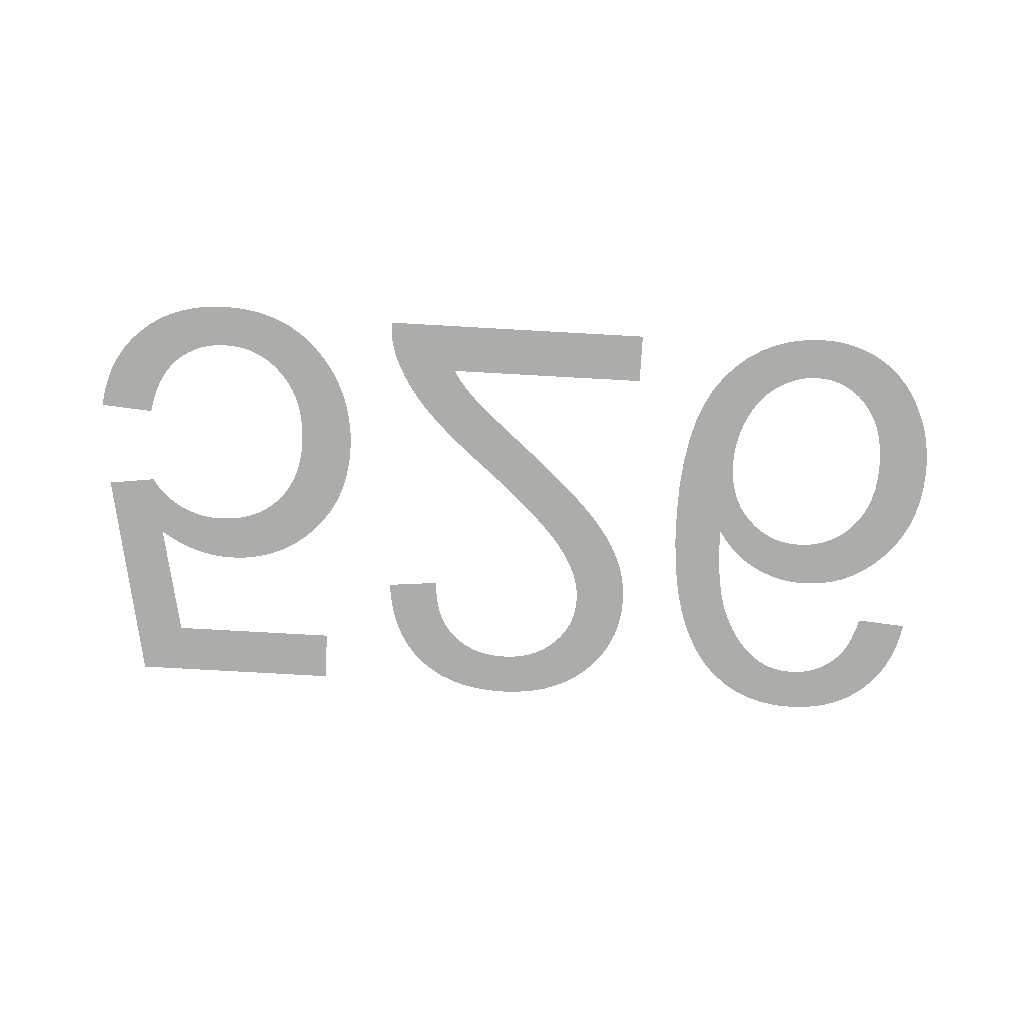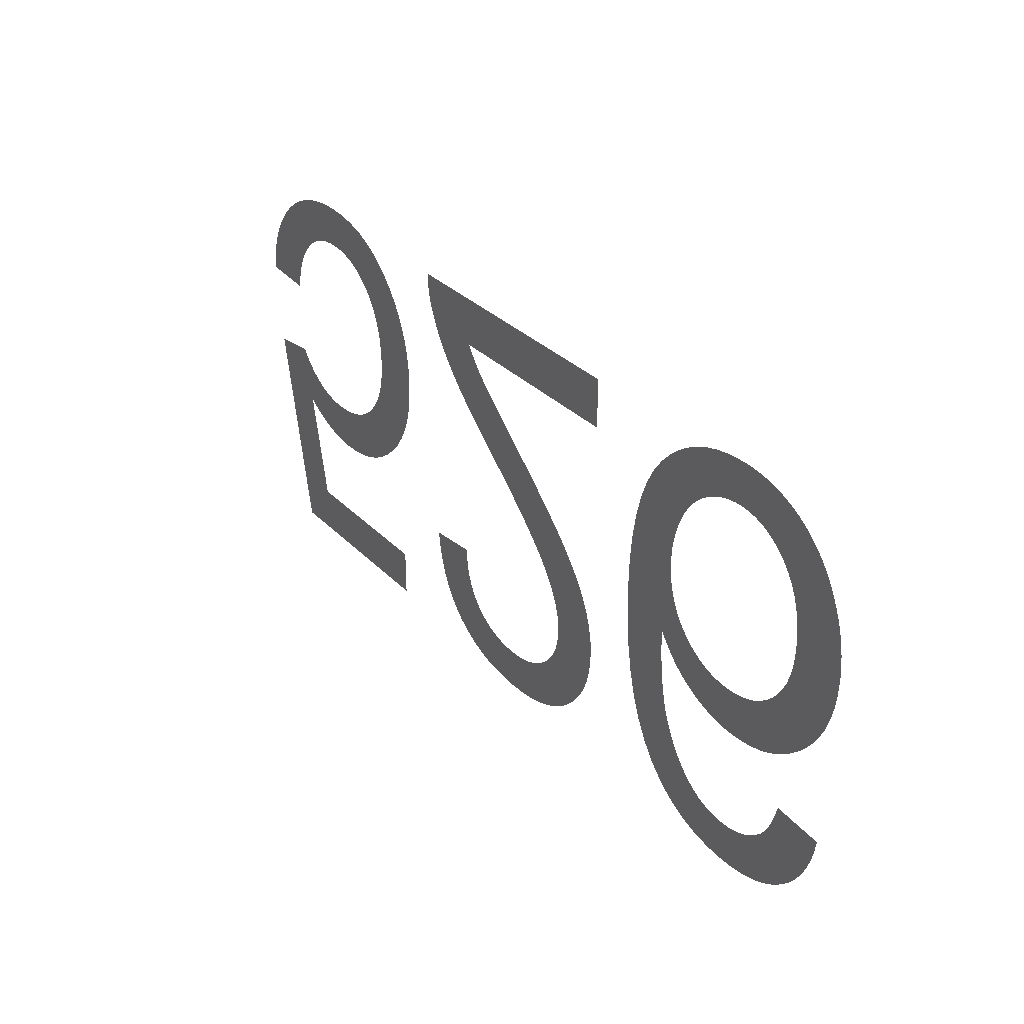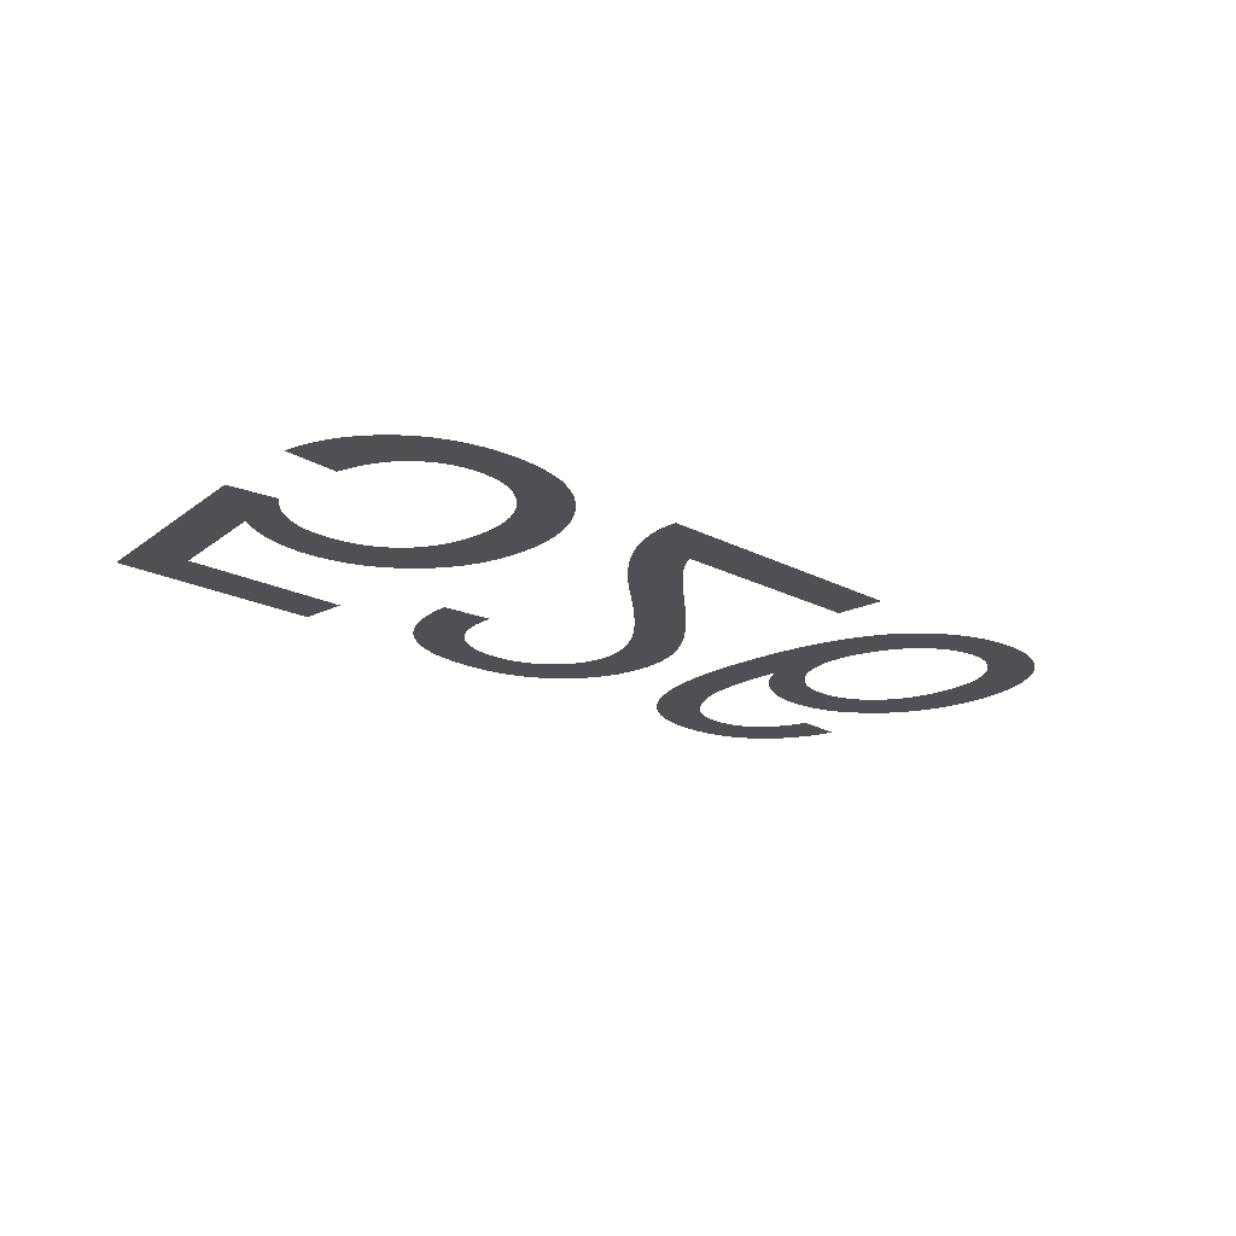
<metadata>
{"format":"obj","ext":"obj","renderer":"f3d","projection":"perspective","resolution":1024,"background":"white","views":[{"elev":-76.8,"azim":-3.2,"up":"+Y"},{"elev":31.6,"azim":54.4,"up":"+Z"},{"elev":-18.5,"azim":-45.8,"up":"+Y"}]}
</metadata>
<code>
v -0.03524 0 -0.007276
v -0.03498 0 -0.006217
v -0.03463 0 -0.005223
v -0.03418 0 -0.004295
v -0.03363 0 -0.003432
v -0.03298 0 -0.002634
v -0.03224 0 -0.001901
v -0.03142 0 -0.001251
v -0.03053 0 -0.0007004
v -0.02958 0 -0.0002503
v -0.02856 0 9.986e-05
v -0.02747 0 0.0003499
v -0.02632 0 0.0005
v -0.0251 0 0.00055
v -0.02362 0 0.0004706
v -0.02224 0 0.0002323
v -0.02094 0 -0.0001649
v -0.01974 0 -0.0007209
v -0.01863 0 -0.001436
v -0.01761 0 -0.00231
v -0.01669 0 -0.003342
v -0.01601 0 -0.004272
v -0.01544 0 -0.00525
v -0.01498 0 -0.006277
v -0.01462 0 -0.007351
v -0.01436 0 -0.008474
v -0.0142 0 -0.009645
v -0.01415 0 -0.01086
v -0.01421 0 -0.01214
v -0.01439 0 -0.01334
v -0.01468 0 -0.01448
v -0.01509 0 -0.01554
v -0.01562 0 -0.01654
v -0.01627 0 -0.01748
v -0.01704 0 -0.01834
v -0.01789 0 -0.01911
v -0.01879 0 -0.01977
v -0.01975 0 -0.0203
v -0.02077 0 -0.02072
v -0.02183 0 -0.02101
v -0.02295 0 -0.02119
v -0.02412 0 -0.02125
v -0.02502 0 -0.02121
v -0.02591 0 -0.02109
v -0.02679 0 -0.02088
v -0.02766 0 -0.0206
v -0.02851 0 -0.02023
v -0.02935 0 -0.01978
v -0.03018 0 -0.01925
v -0.02845 0 -0.0279
v -0.01565 0 -0.0279
v -0.01565 0 -0.03165
v -0.0316 0 -0.03165
v -0.0347 0 -0.01515
v -0.031 0 -0.01465
v -0.03074 0 -0.01504
v -0.03045 0 -0.01541
v -0.03013 0 -0.01575
v -0.02979 0 -0.01608
v -0.02942 0 -0.01638
v -0.02903 0 -0.01666
v -0.0286 0 -0.01692
v -0.02816 0 -0.01716
v -0.0277 0 -0.01735
v -0.02723 0 -0.01751
v -0.02673 0 -0.01764
v -0.02622 0 -0.01773
v -0.0257 0 -0.01778
v -0.02515 0 -0.0178
v -0.02429 0 -0.01776
v -0.02348 0 -0.01764
v -0.02272 0 -0.01744
v -0.02201 0 -0.01716
v -0.02135 0 -0.01681
v -0.02074 0 -0.01637
v -0.02018 0 -0.01585
v -0.01968 0 -0.01527
v -0.01926 0 -0.01462
v -0.01891 0 -0.01392
v -0.01864 0 -0.01316
v -0.01845 0 -0.01234
v -0.01834 0 -0.01147
v -0.0183 0 -0.01053
v -0.01834 0 -0.00955
v -0.01846 0 -0.008623
v -0.01866 0 -0.007753
v -0.01894 0 -0.00694
v -0.01929 0 -0.006184
v -0.01973 0 -0.005486
v -0.02025 0 -0.004845
v -0.02083 0 -0.004276
v -0.02144 0 -0.003794
v -0.02209 0 -0.0034
v -0.02278 0 -0.003094
v -0.02351 0 -0.002875
v -0.02428 0 -0.002744
v -0.02508 0 -0.0027
v -0.02575 0 -0.002731
v -0.02639 0 -0.002823
v -0.02699 0 -0.002977
v -0.02757 0 -0.003192
v -0.02812 0 -0.003468
v -0.02864 0 -0.003806
v -0.02913 0 -0.004205
v -0.02958 0 -0.004666
v -0.02998 0 -0.005187
v -0.03033 0 -0.005768
v -0.03064 0 -0.00641
v -0.03089 0 -0.007113
v -0.03109 0 -0.007876
v -0.03125 0 -0.0087
v -0.0354 0 -0.0084
v -0.005558 0 -0.0038
v -0.005362 0 -0.004106
v -0.005153 0 -0.004412
v -0.004929 0 -0.004717
v -0.00469 0 -0.005021
v -0.004438 0 -0.005325
v -0.004171 0 -0.005629
v -0.003889 0 -0.005932
v -0.003549 0 -0.006274
v -0.003105 0 -0.006695
v -0.002557 0 -0.007193
v -0.001905 0 -0.007769
v -0.00115 0 -0.008424
v -0.0002904 0 -0.009156
v 0.0006727 0 -0.009967
v 0.001835 0 -0.01096
v 0.0029 0 -0.01189
v 0.003866 0 -0.01276
v 0.004733 0 -0.01357
v 0.005502 0 -0.01431
v 0.006172 0 -0.01499
v 0.006744 0 -0.01561
v 0.007245 0 -0.01619
v 0.007704 0 -0.01677
v 0.00812 0 -0.01733
v 0.008494 0 -0.01789
v 0.008826 0 -0.01844
v 0.009115 0 -0.01899
v 0.009361 0 -0.01952
v 0.009571 0 -0.02005
v 0.009748 0 -0.02059
v 0.009892 0 -0.02113
v 0.01001 0 -0.02167
v 0.01009 0 -0.02221
v 0.01013 0 -0.02275
v 0.01015 0 -0.0233
v 0.01009 0 -0.02436
v 0.00993 0 -0.02536
v 0.009655 0 -0.02632
v 0.00927 0 -0.02723
v 0.008774 0 -0.02808
v 0.008169 0 -0.02889
v 0.007454 0 -0.02964
v 0.006644 0 -0.03032
v 0.005756 0 -0.0309
v 0.004789 0 -0.03136
v 0.003743 0 -0.03173
v 0.002619 0 -0.03199
v 0.001415 0 -0.03215
v 0.0001336 0 -0.0322
v -0.001137 0 -0.03215
v -0.002332 0 -0.03201
v -0.003451 0 -0.03177
v -0.004494 0 -0.03143
v -0.00546 0 -0.03099
v -0.006351 0 -0.03046
v -0.007166 0 -0.02983
v -0.007895 0 -0.02911
v -0.008531 0 -0.0283
v -0.009073 0 -0.02741
v -0.00952 0 -0.02643
v -0.009874 0 -0.02535
v -0.01013 0 -0.0242
v -0.0103 0 -0.02295
v -0.00625 0 -0.02255
v -0.006209 0 -0.02338
v -0.0061 0 -0.02416
v -0.005921 0 -0.02488
v -0.005673 0 -0.02556
v -0.005357 0 -0.02618
v -0.004972 0 -0.02674
v -0.004517 0 -0.02725
v -0.004005 0 -0.0277
v -0.003446 0 -0.02808
v -0.002841 0 -0.0284
v -0.002189 0 -0.02864
v -0.001491 0 -0.02881
v -0.0007461 0 -0.02892
v 4.531e-05 0 -0.02895
v 0.0007955 0 -0.02892
v 0.001504 0 -0.02882
v 0.002171 0 -0.02865
v 0.002796 0 -0.02842
v 0.00338 0 -0.02813
v 0.003922 0 -0.02777
v 0.004422 0 -0.02734
v 0.004867 0 -0.02687
v 0.005244 0 -0.02636
v 0.005552 0 -0.02583
v 0.005792 0 -0.02527
v 0.005963 0 -0.02467
v 0.006066 0 -0.02405
v 0.0061 0 -0.02339
v 0.006062 0 -0.02275
v 0.00595 0 -0.02209
v 0.005762 0 -0.02142
v 0.005499 0 -0.02074
v 0.005161 0 -0.02006
v 0.004747 0 -0.01936
v 0.004259 0 -0.01865
v 0.003663 0 -0.01789
v 0.002929 0 -0.01707
v 0.002057 0 -0.01617
v 0.001046 0 -0.0152
v -0.0001027 0 -0.01415
v -0.00139 0 -0.01304
v -0.002816 0 -0.01184
v -0.003748 0 -0.01107
v -0.004614 0 -0.01033
v -0.005417 0 -0.009614
v -0.006154 0 -0.008922
v -0.006828 0 -0.008257
v -0.007437 0 -0.007619
v -0.007981 0 -0.007006
v -0.008474 0 -0.006405
v -0.008926 0 -0.005802
v -0.009338 0 -0.005195
v -0.009711 0 -0.004585
v -0.01004 0 -0.003973
v -0.01034 0 -0.003357
v -0.01059 0 -0.002739
v -0.01072 0 -0.002361
v -0.01083 0 -0.001979
v -0.01092 0 -0.001592
v -0.01099 0 -0.001201
v -0.01103 0 -0.0008049
v -0.01105 0 -0.0004047
v -0.01105 0 0
v 0.0102 0 0
v 0.0102 0 -0.0038
v 0.03472 0 -0.02524
v 0.03447 0 -0.02621
v 0.03413 0 -0.02711
v 0.03372 0 -0.02795
v 0.03322 0 -0.02873
v 0.03265 0 -0.02943
v 0.032 0 -0.03007
v 0.03128 0 -0.03064
v 0.0305 0 -0.03112
v 0.02967 0 -0.03151
v 0.02878 0 -0.03181
v 0.02784 0 -0.03203
v 0.02684 0 -0.03216
v 0.02578 0 -0.0322
v 0.02437 0 -0.03213
v 0.02304 0 -0.0319
v 0.0218 0 -0.03153
v 0.02065 0 -0.031
v 0.01958 0 -0.03033
v 0.01859 0 -0.0295
v 0.01769 0 -0.02853
v 0.01678 0 -0.02721
v 0.01601 0 -0.0257
v 0.01537 0 -0.02397
v 0.01488 0 -0.02204
v 0.01453 0 -0.0199
v 0.01432 0 -0.01756
v 0.01425 0 -0.015
v 0.01431 0 -0.01273
v 0.0145 0 -0.01064
v 0.01482 0 -0.008741
v 0.01526 0 -0.007036
v 0.01583 0 -0.005523
v 0.01653 0 -0.004201
v 0.01735 0 -0.003071
v 0.01828 0 -0.00211
v 0.01927 0 -0.001297
v 0.02035 0 -0.0006323
v 0.02149 0 -0.000115
v 0.02271 0 0.0002544
v 0.024 0 0.0004761
v 0.02537 0 0.00055
v 0.02618 0 0.0005219
v 0.02697 0 0.0004375
v 0.02773 0 0.0002969
v 0.02847 0 0.0001
v 0.02918 0 -0.0001531
v 0.02987 0 -0.0004625
v 0.03053 0 -0.0008281
v 0.03116 0 -0.001247
v 0.03175 0 -0.001715
v 0.0323 0 -0.002232
v 0.03281 0 -0.0028
v 0.03328 0 -0.003416
v 0.03371 0 -0.004083
v 0.0341 0 -0.004798
v 0.03444 0 -0.005548
v 0.03474 0 -0.006315
v 0.03498 0 -0.007099
v 0.03516 0 -0.0079
v 0.03529 0 -0.008719
v 0.03537 0 -0.009556
v 0.0354 0 -0.01041
v 0.03534 0 -0.01169
v 0.03517 0 -0.0129
v 0.03489 0 -0.01404
v 0.0345 0 -0.01511
v 0.03399 0 -0.01611
v 0.03337 0 -0.01704
v 0.03263 0 -0.0179
v 0.03182 0 -0.01867
v 0.03096 0 -0.01932
v 0.03005 0 -0.01985
v 0.02909 0 -0.02027
v 0.02809 0 -0.02056
v 0.02703 0 -0.02074
v 0.02593 0 -0.0208
v 0.02529 0 -0.02078
v 0.02466 0 -0.02071
v 0.02404 0 -0.02061
v 0.02342 0 -0.02046
v 0.02282 0 -0.02026
v 0.02222 0 -0.02003
v 0.02163 0 -0.01975
v 0.02105 0 -0.01943
v 0.0205 0 -0.01906
v 0.01998 0 -0.01865
v 0.01948 0 -0.01819
v 0.01901 0 -0.01768
v 0.01857 0 -0.01713
v 0.01815 0 -0.01654
v 0.01818 0 -0.01787
v 0.01826 0 -0.01911
v 0.01838 0 -0.02025
v 0.01854 0 -0.02131
v 0.01874 0 -0.02228
v 0.01898 0 -0.02316
v 0.01927 0 -0.02395
v 0.0196 0 -0.02466
v 0.01995 0 -0.02533
v 0.02034 0 -0.02595
v 0.02075 0 -0.02651
v 0.0212 0 -0.02703
v 0.02168 0 -0.02749
v 0.0222 0 -0.0279
v 0.02262 0 -0.02818
v 0.02306 0 -0.02842
v 0.02352 0 -0.02861
v 0.024 0 -0.02876
v 0.0245 0 -0.02886
v 0.02501 0 -0.02893
v 0.02554 0 -0.02895
v 0.0262 0 -0.02892
v 0.02683 0 -0.02881
v 0.02742 0 -0.02864
v 0.02799 0 -0.0284
v 0.02852 0 -0.02809
v 0.02903 0 -0.02771
v 0.0295 0 -0.02727
v 0.02977 0 -0.02694
v 0.03002 0 -0.02656
v 0.03025 0 -0.02613
v 0.03047 0 -0.02565
v 0.03066 0 -0.02512
v 0.03084 0 -0.02454
v 0.031 0 -0.0239
v 0.0349 0 -0.0242
v 0.01879 0 -0.01127
v 0.0189 0 -0.01209
v 0.01909 0 -0.01285
v 0.01936 0 -0.01357
v 0.0197 0 -0.01424
v 0.02011 0 -0.01486
v 0.02061 0 -0.01543
v 0.02115 0 -0.01594
v 0.02173 0 -0.01637
v 0.02235 0 -0.01672
v 0.02299 0 -0.017
v 0.02367 0 -0.01719
v 0.02438 0 -0.01731
v 0.02513 0 -0.01735
v 0.02588 0 -0.01731
v 0.0266 0 -0.01719
v 0.02727 0 -0.017
v 0.02791 0 -0.01672
v 0.02851 0 -0.01637
v 0.02907 0 -0.01594
v 0.02959 0 -0.01543
v 0.03006 0 -0.01486
v 0.03045 0 -0.01422
v 0.03078 0 -0.01353
v 0.03103 0 -0.01278
v 0.03121 0 -0.01198
v 0.03131 0 -0.01111
v 0.03135 0 -0.01019
v 0.03131 0 -0.00923
v 0.0312 0 -0.00833
v 0.03102 0 -0.007489
v 0.03077 0 -0.006707
v 0.03044 0 -0.005984
v 0.03004 0 -0.00532
v 0.02957 0 -0.004715
v 0.02905 0 -0.00418
v 0.0285 0 -0.003728
v 0.02791 0 -0.003358
v 0.0273 0 -0.00307
v 0.02666 0 -0.002864
v 0.02598 0 -0.002741
v 0.02528 0 -0.0027
v 0.02479 0 -0.00272
v 0.02431 0 -0.00278
v 0.02383 0 -0.002879
v 0.02337 0 -0.003018
v 0.02291 0 -0.003197
v 0.02246 0 -0.003416
v 0.02201 0 -0.003675
v 0.02159 0 -0.003971
v 0.02119 0 -0.004304
v 0.02082 0 -0.004673
v 0.02048 0 -0.005078
v 0.02016 0 -0.005519
v 0.01987 0 -0.005997
v 0.01961 0 -0.006511
v 0.01938 0 -0.007046
v 0.01919 0 -0.007588
v 0.01903 0 -0.008138
v 0.01891 0 -0.008695
v 0.01882 0 -0.009259
v 0.01877 0 -0.00983
v 0.01875 0 -0.01041
f 111 112 1
f 51 52 53
f 50 51 53
f 49 50 53
f 53 54 55
f 53 55 56
f 53 56 57
f 53 57 58
f 49 53 58
f 49 58 59
f 49 59 60
f 49 60 61
f 49 61 62
f 49 62 63
f 48 49 63
f 48 63 64
f 47 48 64
f 47 64 65
f 47 65 66
f 46 47 66
f 46 66 67
f 45 46 67
f 45 67 68
f 44 45 68
f 44 68 69
f 43 44 69
f 43 69 70
f 42 43 70
f 42 70 71
f 41 42 71
f 41 71 72
f 40 41 72
f 40 72 73
f 39 40 73
f 38 39 73
f 38 73 74
f 37 38 74
f 37 74 75
f 36 37 75
f 36 75 76
f 35 36 76
f 35 76 77
f 34 35 77
f 34 77 78
f 33 34 78
f 33 78 79
f 32 33 79
f 32 79 80
f 31 32 80
f 31 80 81
f 30 31 81
f 29 30 81
f 29 81 82
f 28 29 82
f 28 82 83
f 27 28 83
f 27 83 84
f 26 27 84
f 26 84 85
f 25 26 85
f 25 85 86
f 24 25 86
f 24 86 87
f 23 24 87
f 23 87 88
f 22 23 88
f 22 88 89
f 21 22 89
f 21 89 90
f 20 21 90
f 20 90 91
f 19 20 91
f 19 91 92
f 18 19 92
f 18 92 93
f 17 18 93
f 17 93 94
f 16 17 94
f 16 94 95
f 15 16 95
f 15 95 96
f 15 96 97
f 14 15 97
f 14 97 98
f 13 14 98
f 13 98 99
f 12 13 99
f 12 99 100
f 11 12 100
f 11 100 101
f 11 101 102
f 10 11 102
f 10 102 103
f 9 10 103
f 9 103 104
f 8 9 104
f 8 104 105
f 7 8 105
f 7 105 106
f 6 7 106
f 5 6 106
f 5 106 107
f 4 5 107
f 4 107 108
f 3 4 108
f 3 108 109
f 2 3 109
f 2 109 110
f 1 2 110
f 111 1 110
f 241 242 113
f 176 177 178
f 175 176 178
f 175 178 179
f 174 175 179
f 174 179 180
f 173 174 180
f 173 180 181
f 172 173 181
f 171 172 181
f 171 181 182
f 170 171 182
f 170 182 183
f 169 170 183
f 169 183 184
f 168 169 184
f 168 184 185
f 167 168 185
f 167 185 186
f 166 167 186
f 166 186 187
f 165 166 187
f 165 187 188
f 164 165 188
f 164 188 189
f 163 164 189
f 163 189 190
f 162 163 190
f 162 190 191
f 161 162 191
f 161 191 192
f 161 192 193
f 160 161 193
f 160 193 194
f 159 160 194
f 159 194 195
f 158 159 195
f 158 195 196
f 157 158 196
f 157 196 197
f 156 157 197
f 156 197 198
f 155 156 198
f 155 198 199
f 154 155 199
f 154 199 200
f 153 154 200
f 153 200 201
f 152 153 201
f 152 201 202
f 151 152 202
f 151 202 203
f 150 151 203
f 149 150 203
f 149 203 204
f 148 149 204
f 148 204 205
f 147 148 205
f 147 205 206
f 146 147 206
f 145 146 206
f 145 206 207
f 144 145 207
f 143 144 207
f 143 207 208
f 142 143 208
f 141 142 208
f 141 208 209
f 140 141 209
f 139 140 209
f 139 209 210
f 138 139 210
f 138 210 211
f 137 138 211
f 136 137 211
f 136 211 212
f 135 136 212
f 134 135 212
f 134 212 213
f 133 134 213
f 133 213 214
f 132 133 214
f 132 214 215
f 131 132 215
f 130 131 215
f 130 215 216
f 129 130 216
f 129 216 217
f 128 129 217
f 128 217 218
f 127 128 218
f 127 218 219
f 126 127 219
f 125 126 219
f 125 219 220
f 124 125 220
f 124 220 221
f 123 124 221
f 123 221 222
f 122 123 222
f 122 222 223
f 121 122 223
f 121 223 224
f 120 121 224
f 119 120 224
f 119 224 225
f 118 119 225
f 117 118 225
f 117 225 226
f 116 117 226
f 115 116 226
f 114 115 226
f 114 226 227
f 113 114 227
f 113 227 228
f 113 228 229
f 113 229 230
f 113 230 231
f 113 231 232
f 113 232 233
f 113 233 234
f 113 234 235
f 113 235 236
f 113 236 237
f 113 237 238
f 113 238 239
f 113 239 240
f 241 113 240
f 368 369 243
f 326 379 380
f 325 326 380
f 325 380 381
f 324 325 381
f 323 324 381
f 323 381 382
f 322 323 382
f 321 322 382
f 321 382 383
f 320 321 383
f 320 383 384
f 319 320 384
f 319 384 385
f 318 319 385
f 317 318 385
f 317 385 386
f 316 317 386
f 316 386 387
f 315 316 387
f 315 387 388
f 314 315 388
f 314 388 389
f 313 314 389
f 313 389 390
f 312 313 390
f 312 390 391
f 311 312 391
f 311 391 392
f 310 311 392
f 310 392 393
f 309 310 393
f 309 393 394
f 308 309 394
f 308 394 395
f 307 308 395
f 306 307 395
f 306 395 396
f 305 306 396
f 305 396 397
f 304 305 397
f 304 397 398
f 303 304 398
f 302 303 398
f 302 398 399
f 301 302 399
f 301 399 400
f 300 301 400
f 299 300 400
f 299 400 401
f 298 299 401
f 298 401 402
f 297 298 402
f 296 297 402
f 296 402 403
f 295 296 403
f 295 403 404
f 294 295 404
f 293 294 404
f 293 404 405
f 292 293 405
f 292 405 406
f 291 292 406
f 290 291 406
f 290 406 407
f 289 290 407
f 289 407 408
f 288 289 408
f 287 288 408
f 287 408 409
f 286 287 409
f 286 409 410
f 285 286 410
f 285 410 411
f 284 285 411
f 284 411 412
f 284 412 413
f 283 284 413
f 283 413 414
f 282 283 414
f 282 414 415
f 282 415 416
f 281 282 416
f 281 416 417
f 281 417 418
f 280 281 418
f 280 418 419
f 279 280 419
f 279 419 420
f 279 420 421
f 278 279 421
f 278 421 422
f 277 278 422
f 277 422 423
f 277 423 424
f 276 277 424
f 276 424 425
f 276 425 426
f 275 276 426
f 275 426 427
f 275 427 428
f 274 275 428
f 274 428 429
f 274 429 430
f 273 274 430
f 273 430 431
f 273 431 432
f 272 273 432
f 272 432 370
f 272 370 371
f 271 272 371
f 271 371 372
f 271 372 373
f 270 271 373
f 270 373 374
f 270 374 375
f 270 375 376
f 269 270 376
f 379 326 327
f 379 327 328
f 378 379 328
f 378 328 329
f 378 329 330
f 377 378 330
f 377 330 331
f 376 377 331
f 376 331 332
f 376 332 333
f 269 376 333
f 269 333 334
f 269 334 335
f 268 269 335
f 268 335 336
f 268 336 337
f 267 268 337
f 267 337 338
f 266 267 338
f 266 338 339
f 266 339 340
f 265 266 340
f 265 340 341
f 265 341 342
f 264 265 342
f 264 342 343
f 263 264 343
f 263 343 344
f 263 344 345
f 262 263 345
f 262 345 346
f 261 262 346
f 261 346 347
f 260 261 347
f 260 347 348
f 260 348 349
f 259 260 349
f 259 349 350
f 259 350 351
f 258 259 351
f 258 351 352
f 257 258 352
f 257 352 353
f 257 353 354
f 256 257 354
f 256 354 355
f 255 256 355
f 255 355 356
f 254 255 356
f 254 356 357
f 253 254 357
f 253 357 358
f 252 253 358
f 252 358 359
f 251 252 359
f 251 359 360
f 250 251 360
f 250 360 361
f 249 250 361
f 249 361 362
f 248 249 362
f 248 362 363
f 247 248 363
f 247 363 364
f 246 247 364
f 246 364 365
f 245 246 365
f 245 365 366
f 244 245 366
f 244 366 367
f 243 244 367
f 368 243 367

</code>
